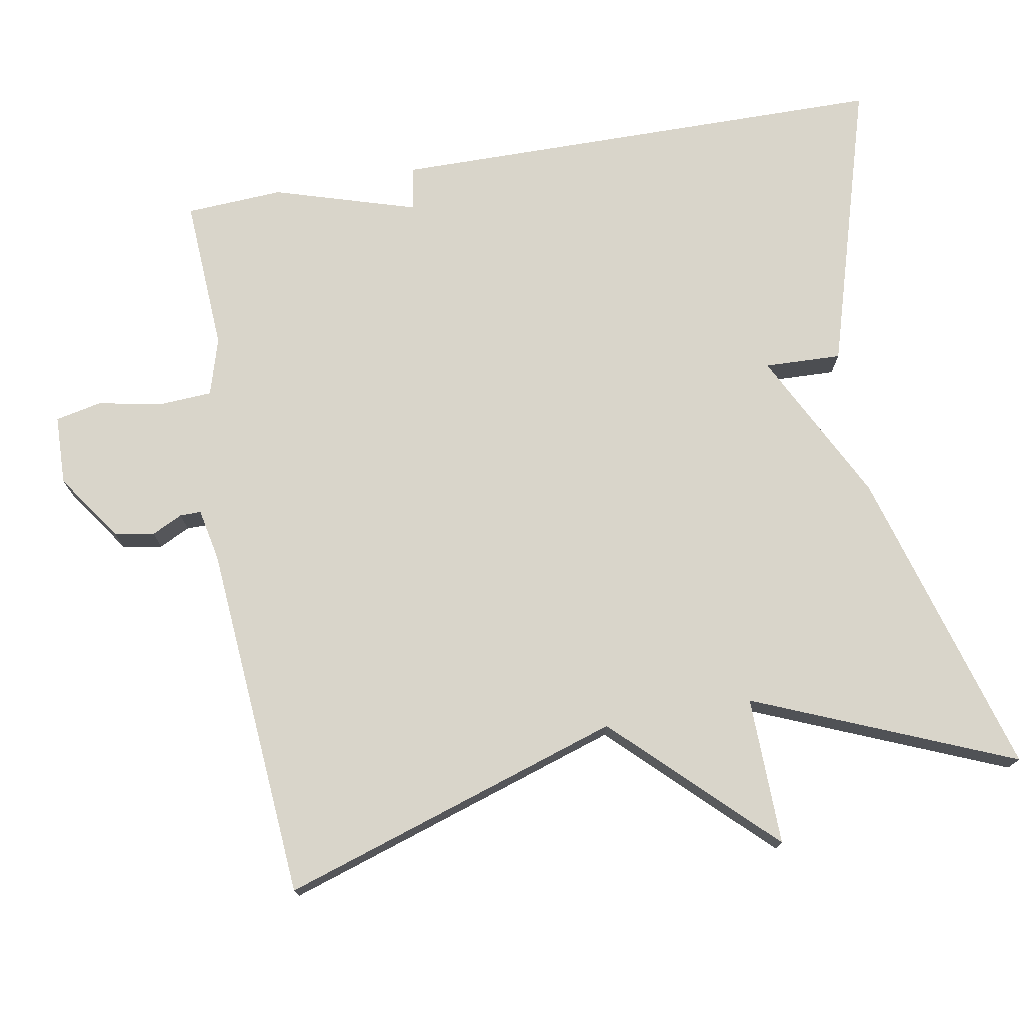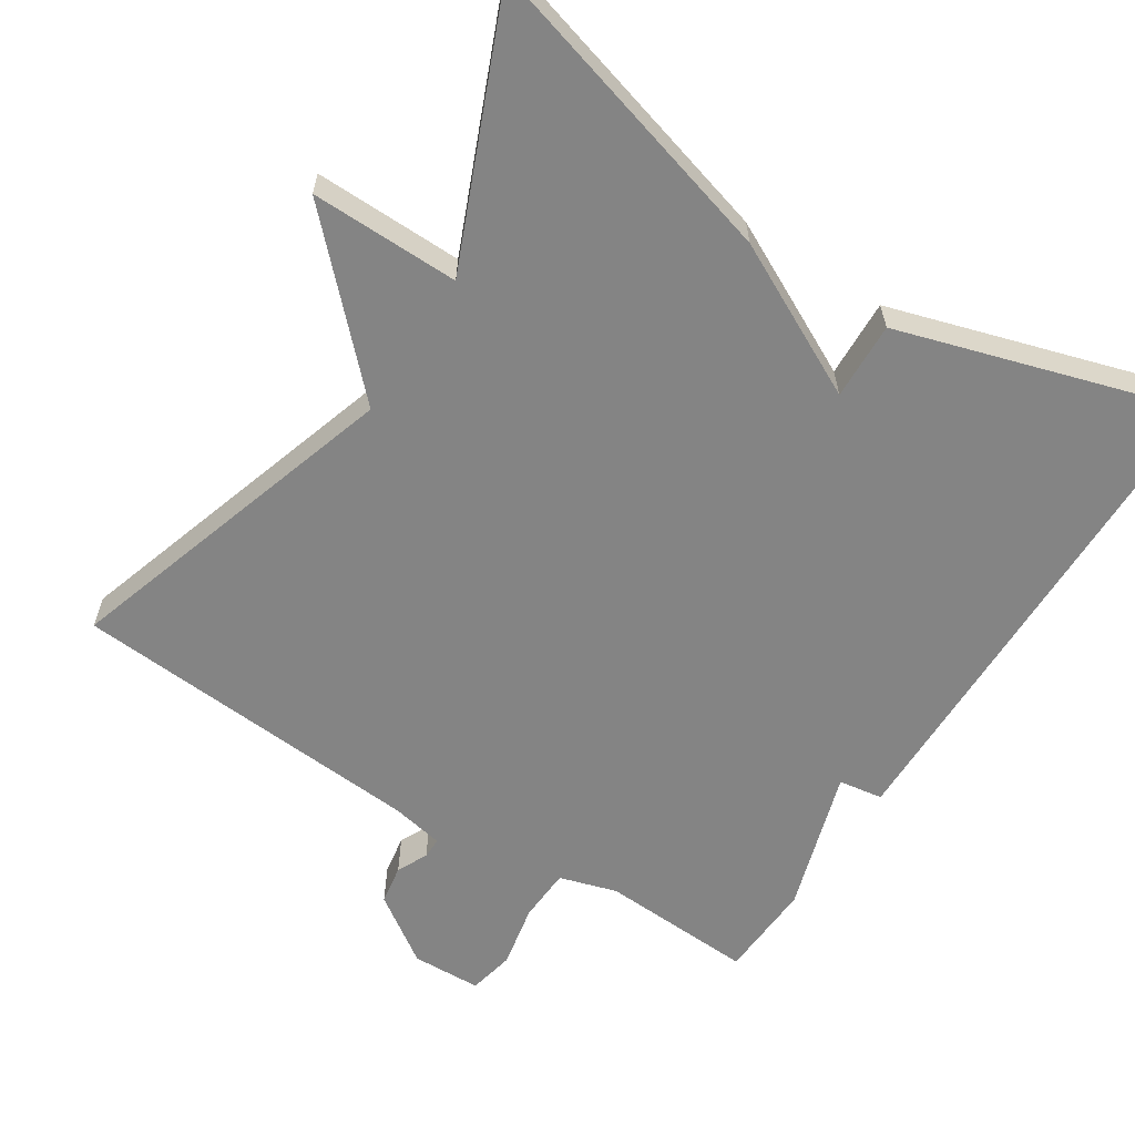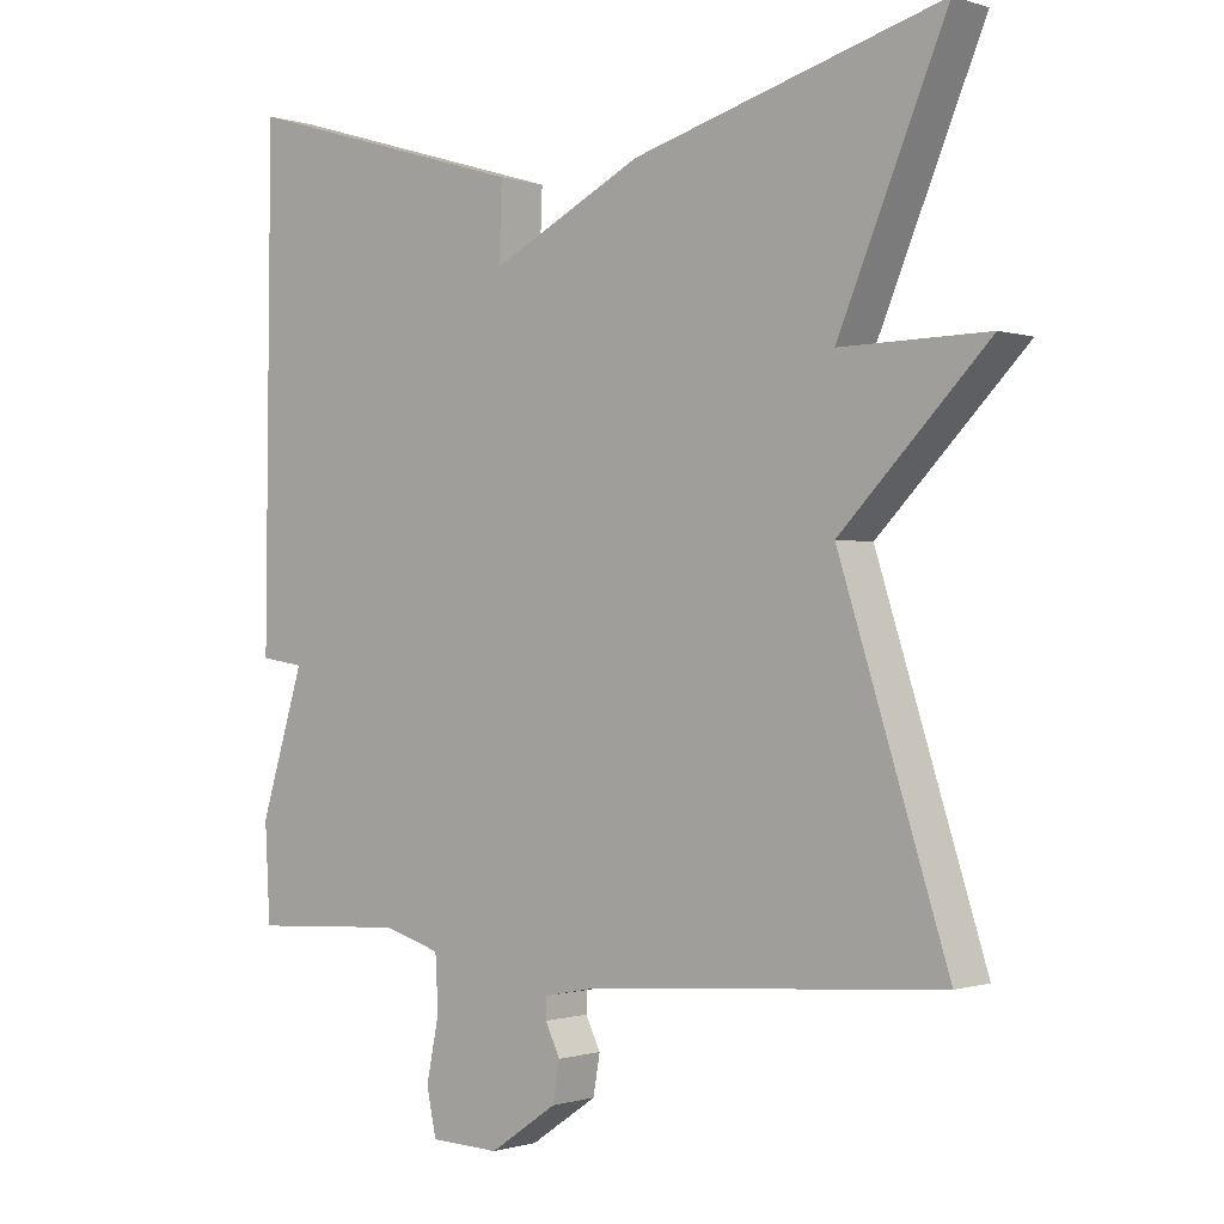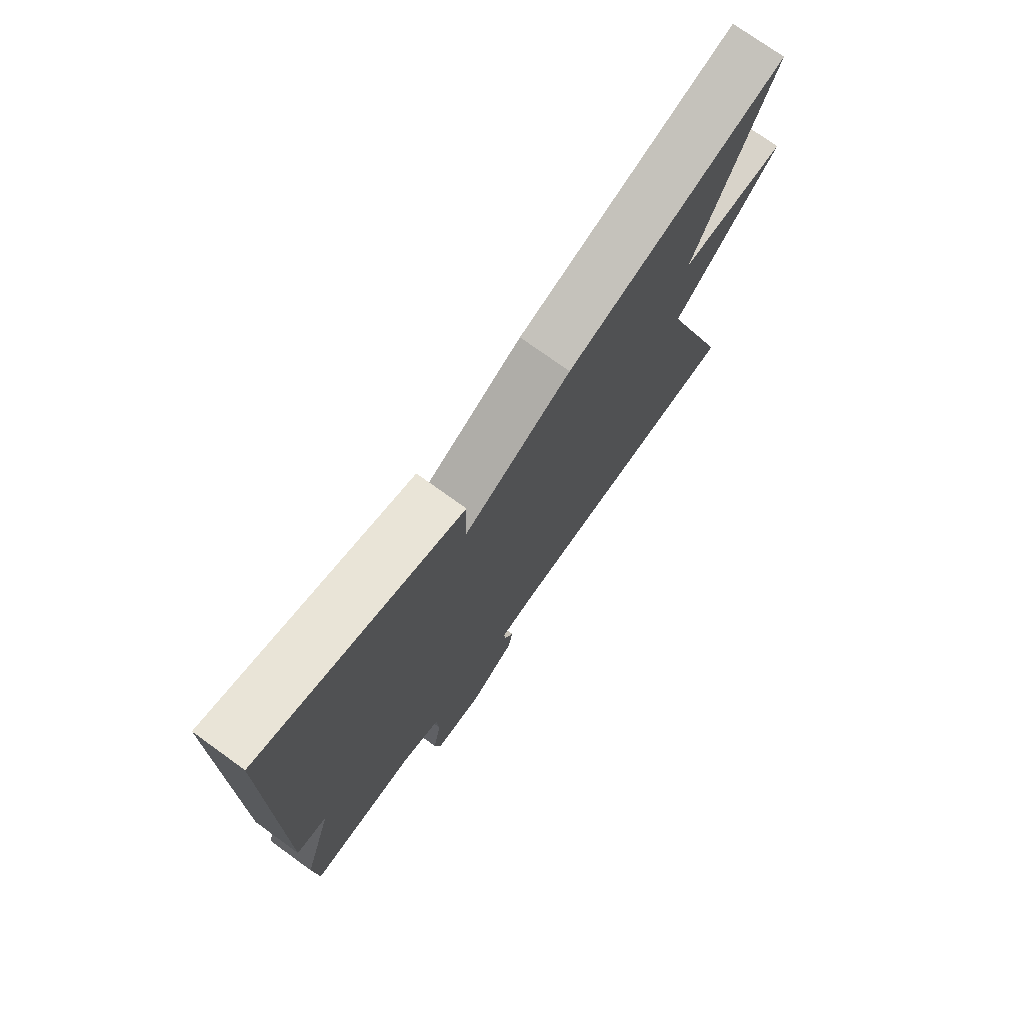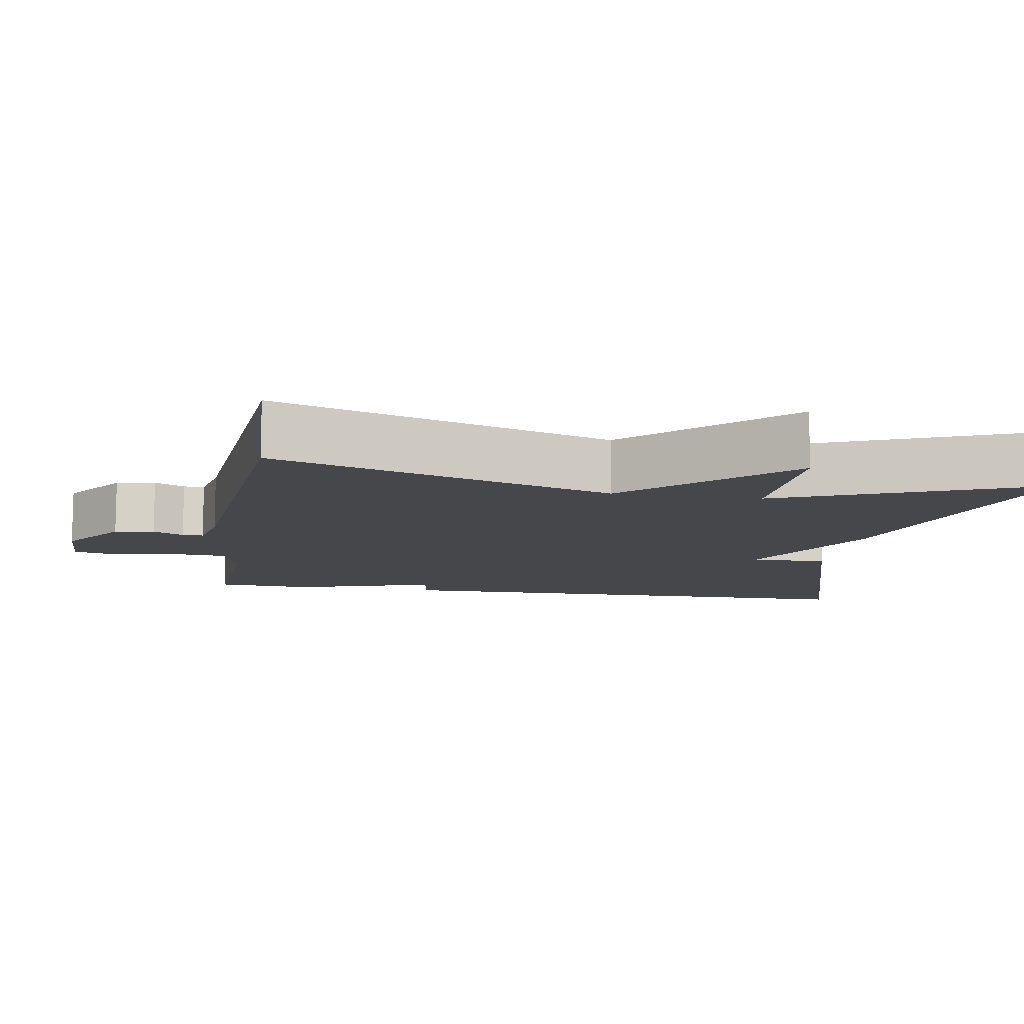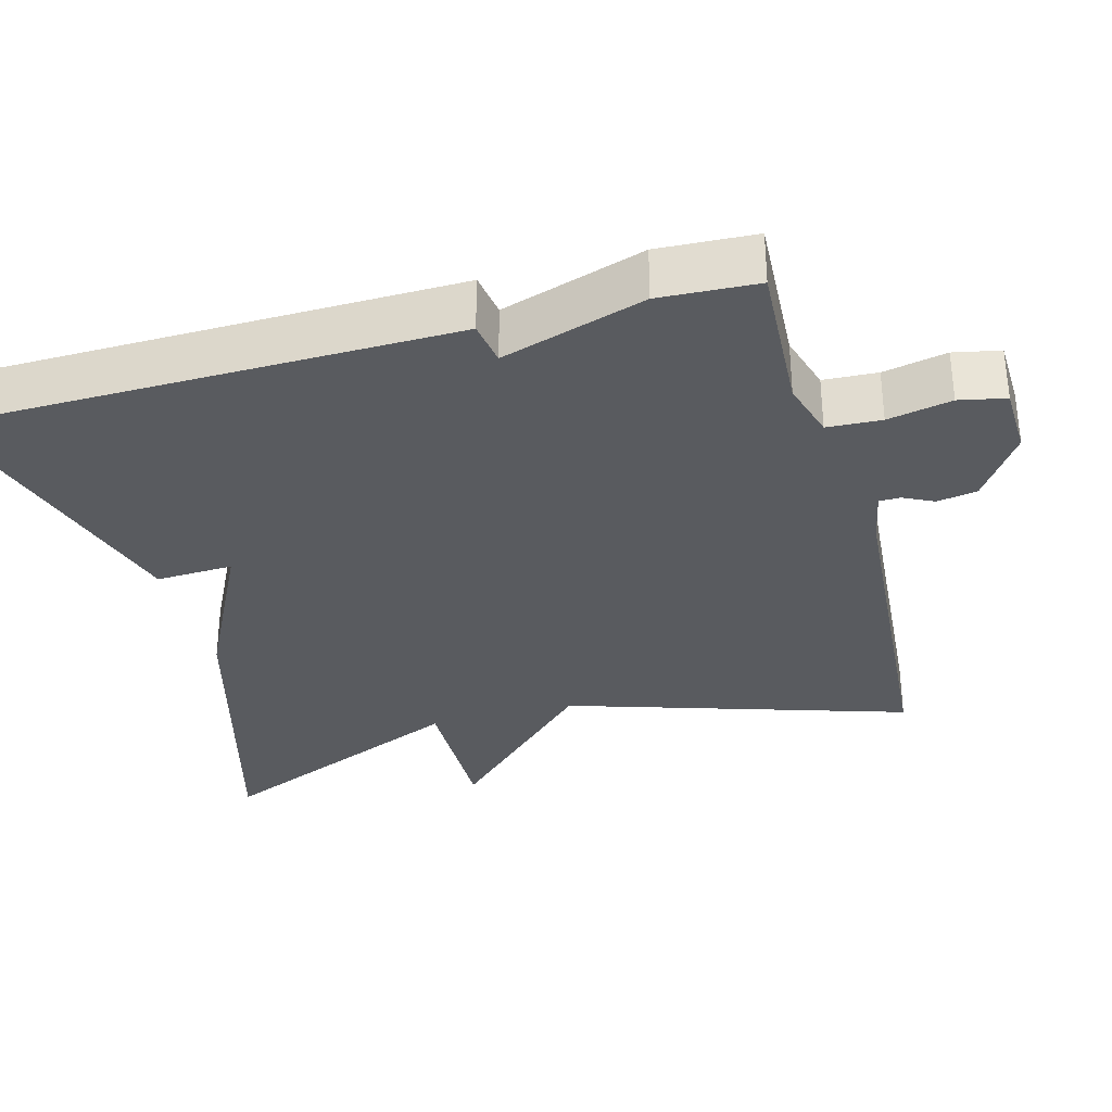
<metadata>
{"format":"obj","ext":"obj","renderer":"f3d","projection":"perspective","resolution":1024,"background":"white","views":[{"elev":74.4,"azim":-100.2,"up":"+Y"},{"elev":-61.4,"azim":-32.6,"up":"+Y"},{"elev":-0.7,"azim":-139.9,"up":"+Z"},{"elev":74.9,"azim":125.8,"up":"+Z"},{"elev":-10.6,"azim":-99.7,"up":"+Y"},{"elev":-32.7,"azim":105.4,"up":"+Y"}]}
</metadata>
<code>
v 0.5 0.07 0.5
v 0.507 0.07 -0.17
v 0.448 0.07 -0.179
v 0.507 0.07 -0.37
v 0.5 0.07 -0.5
v 0.294 0.07 -0.489
v 0.217 0.07 -0.512
v 0.213 0.07 -0.584
v 0.23 0.07 -0.669
v 0.217 0.07 -0.731
v 0.124 0.07 -0.734
v 0.034 0.07 -0.672
v 0.025 0.07 -0.619
v 0.045 0.07 -0.578
v 0.045 0.07 -0.55
v -0.025 0.07 -0.536
v -0.5 0.07 -0.5
v -0.355 0.07 -0.045
v -0.553 0.07 0.158
v -0.355 0.07 0.155
v -0.5 0.07 0.5
v -0.087 0.07 0.383
v 0.117 0.07 0.28
v 0.113 0.07 0.383
v 0.5 0 0.5
v 0.507 0 -0.17
v 0.448 0 -0.179
v 0.507 0 -0.37
v 0.5 0 -0.5
v 0.294 0 -0.489
v 0.217 0 -0.512
v 0.213 0 -0.584
v 0.23 0 -0.669
v 0.217 0 -0.731
v 0.124 0 -0.734
v 0.034 0 -0.672
v 0.025 0 -0.619
v 0.045 0 -0.578
v 0.045 0 -0.55
v -0.025 0 -0.536
v -0.5 0 -0.5
v -0.355 0 -0.045
v -0.553 0 0.158
v -0.355 0 0.155
v -0.5 0 0.5
v -0.087 0 0.383
v 0.117 0 0.28
v 0.113 0 0.383
f 1 2 3
f 24 1 3
f 23 24 3
f 4 5 6
f 3 4 6
f 23 3 6
f 22 23 6
f 21 22 6
f 20 21 6
f 20 6 7
f 19 20 7
f 18 19 7
f 16 17 18 7
f 15 16 7
f 14 15 7 8
f 12 13 14
f 11 12 14
f 10 11 14
f 9 10 14
f 8 9 14
f 27 26 25
f 27 25 48
f 27 48 47
f 30 29 28
f 30 28 27
f 30 27 47
f 30 47 46
f 30 46 45
f 30 45 44
f 31 30 44
f 31 44 43
f 31 43 42
f 31 42 41 40
f 31 40 39
f 32 31 39 38
f 38 37 36
f 38 36 35
f 38 35 34
f 38 34 33
f 38 33 32
f 1 25 26 2
f 2 26 27 3
f 3 27 28 4
f 4 28 29 5
f 5 29 30 6
f 6 30 31 7
f 7 31 32 8
f 8 32 33 9
f 9 33 34 10
f 10 34 35 11
f 11 35 36 12
f 12 36 37 13
f 13 37 38 14
f 14 38 39 15
f 15 39 40 16
f 16 40 41 17
f 17 41 42 18
f 18 42 43 19
f 19 43 44 20
f 20 44 45 21
f 21 45 46 22
f 22 46 47 23
f 23 47 48 24
f 24 48 25 1

</code>
